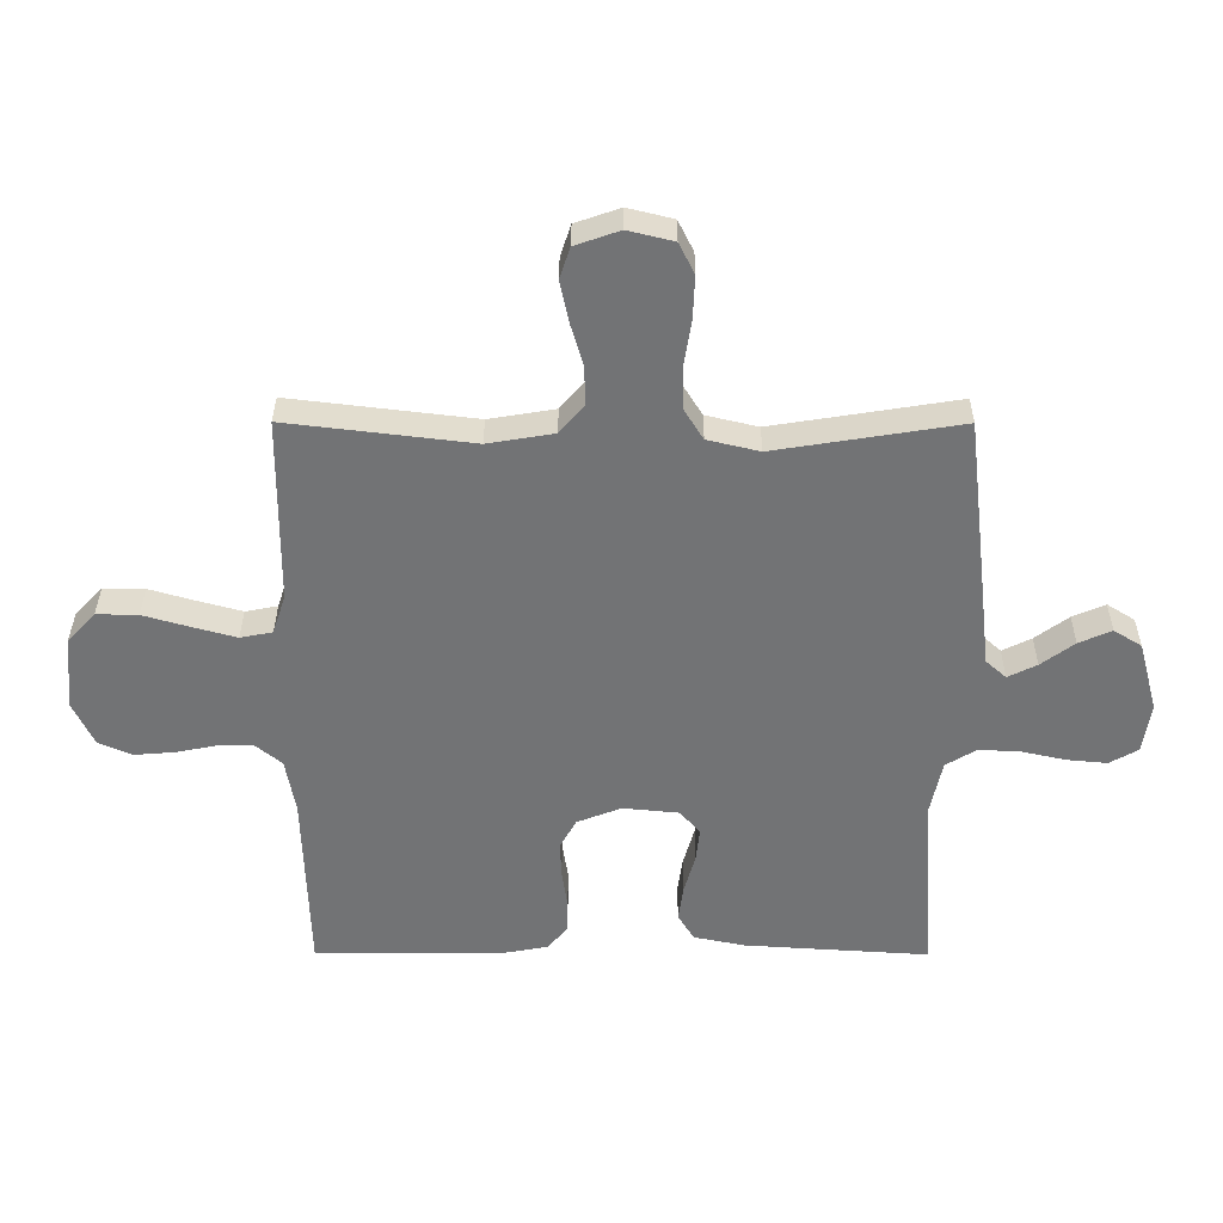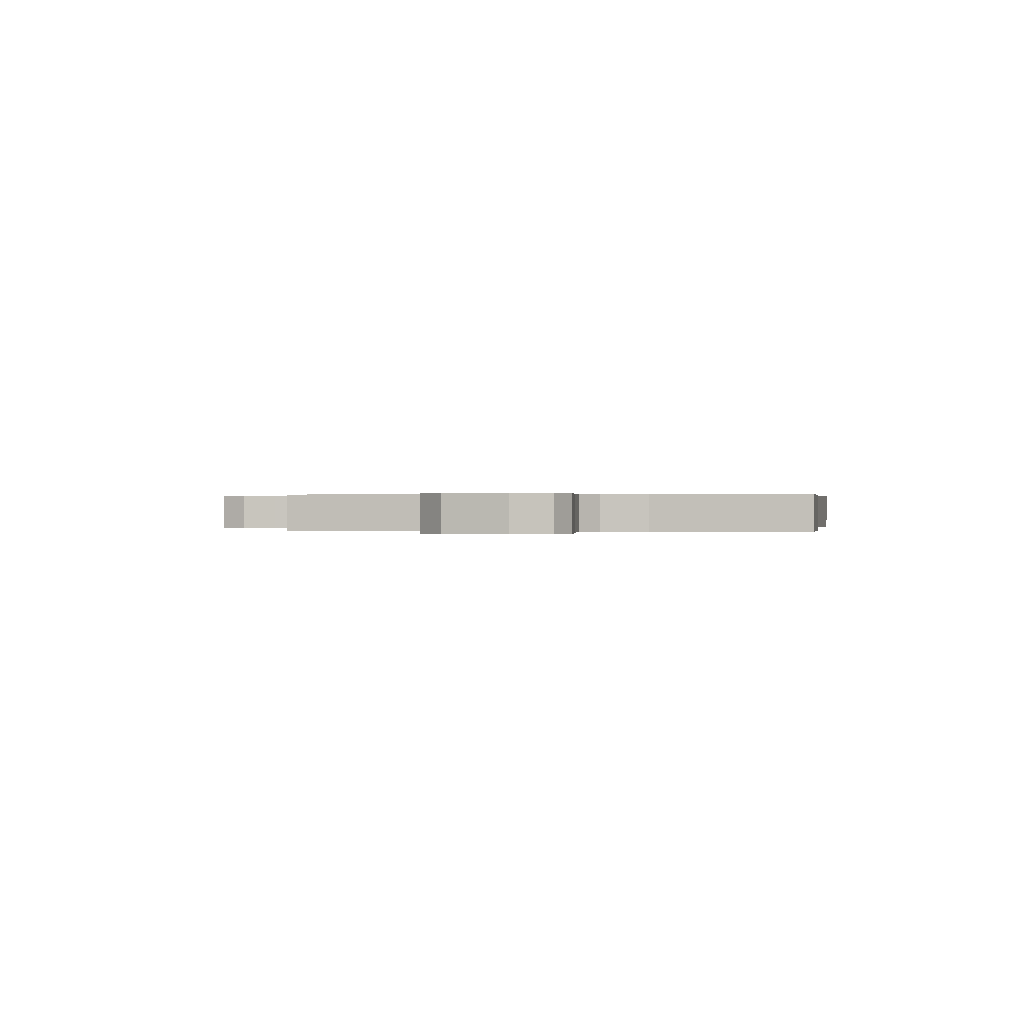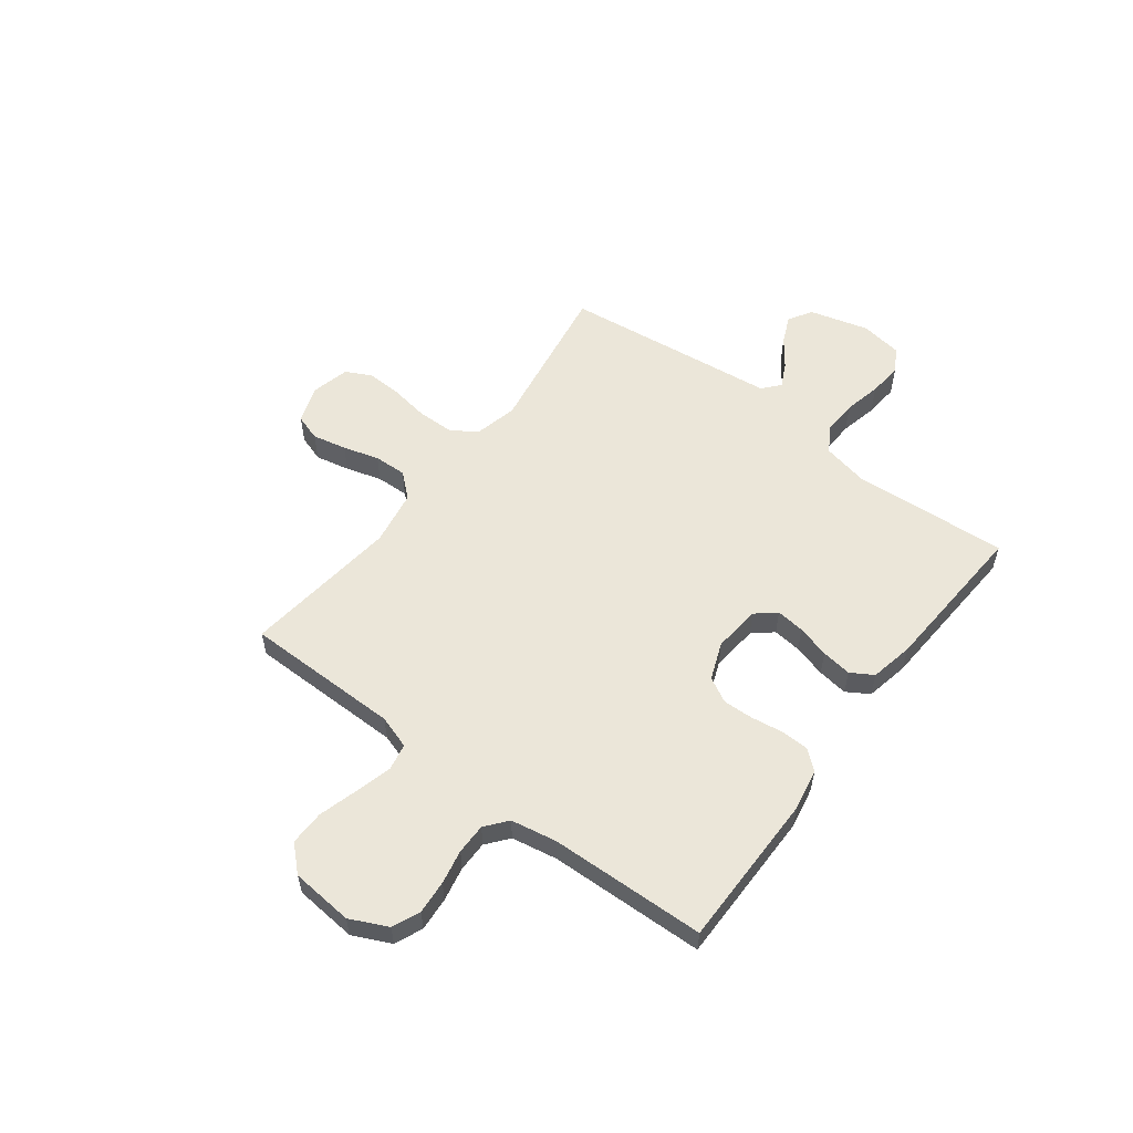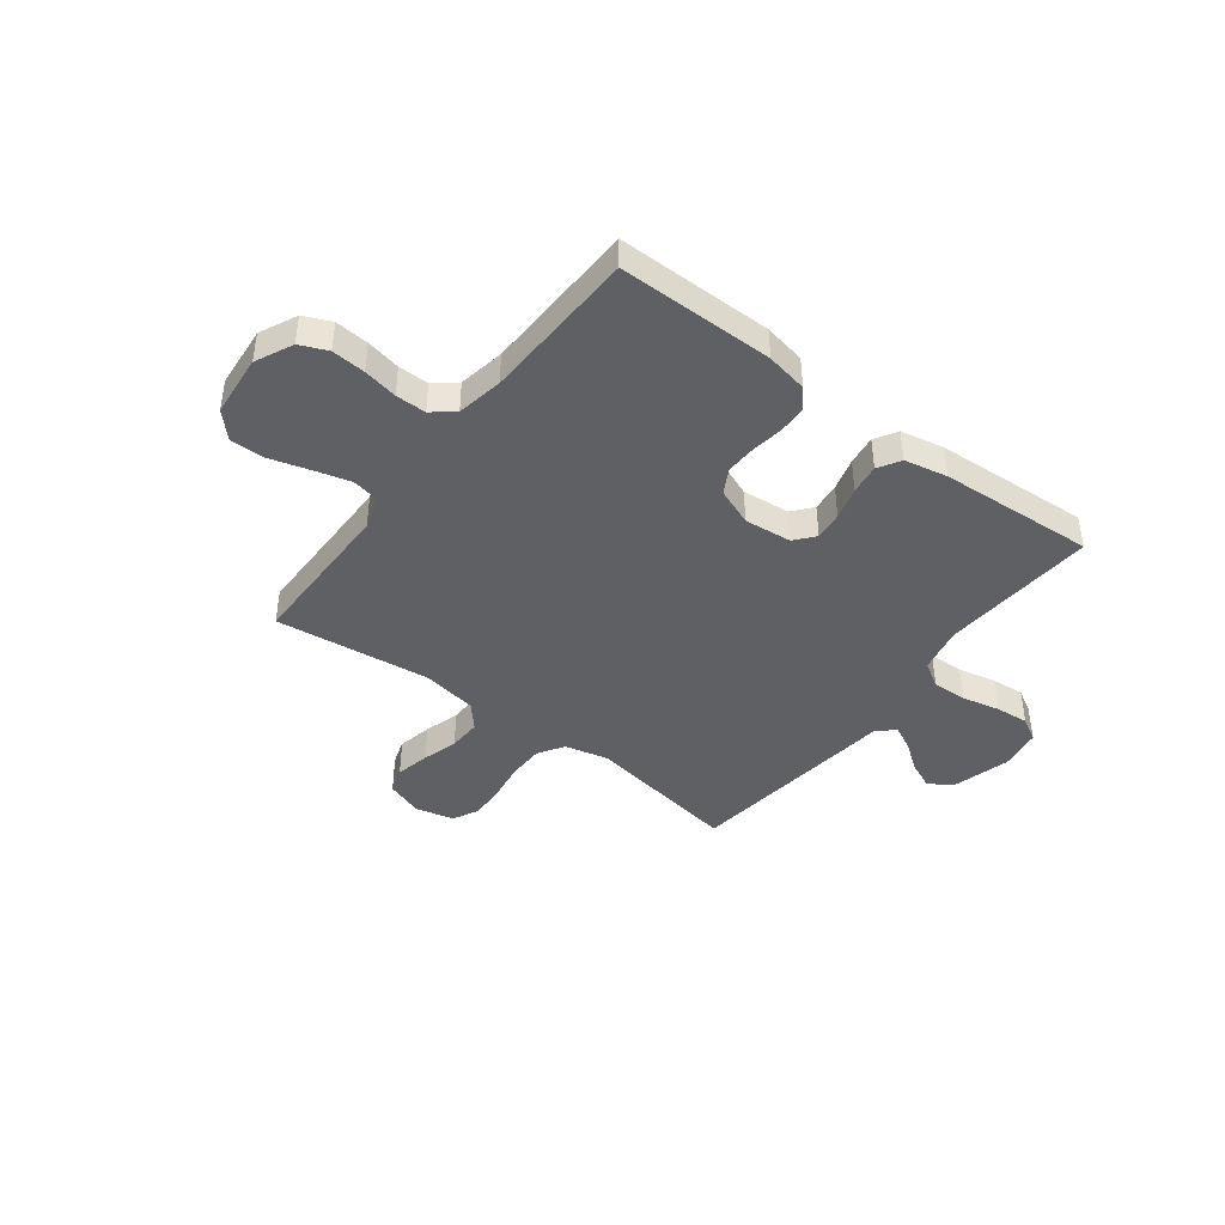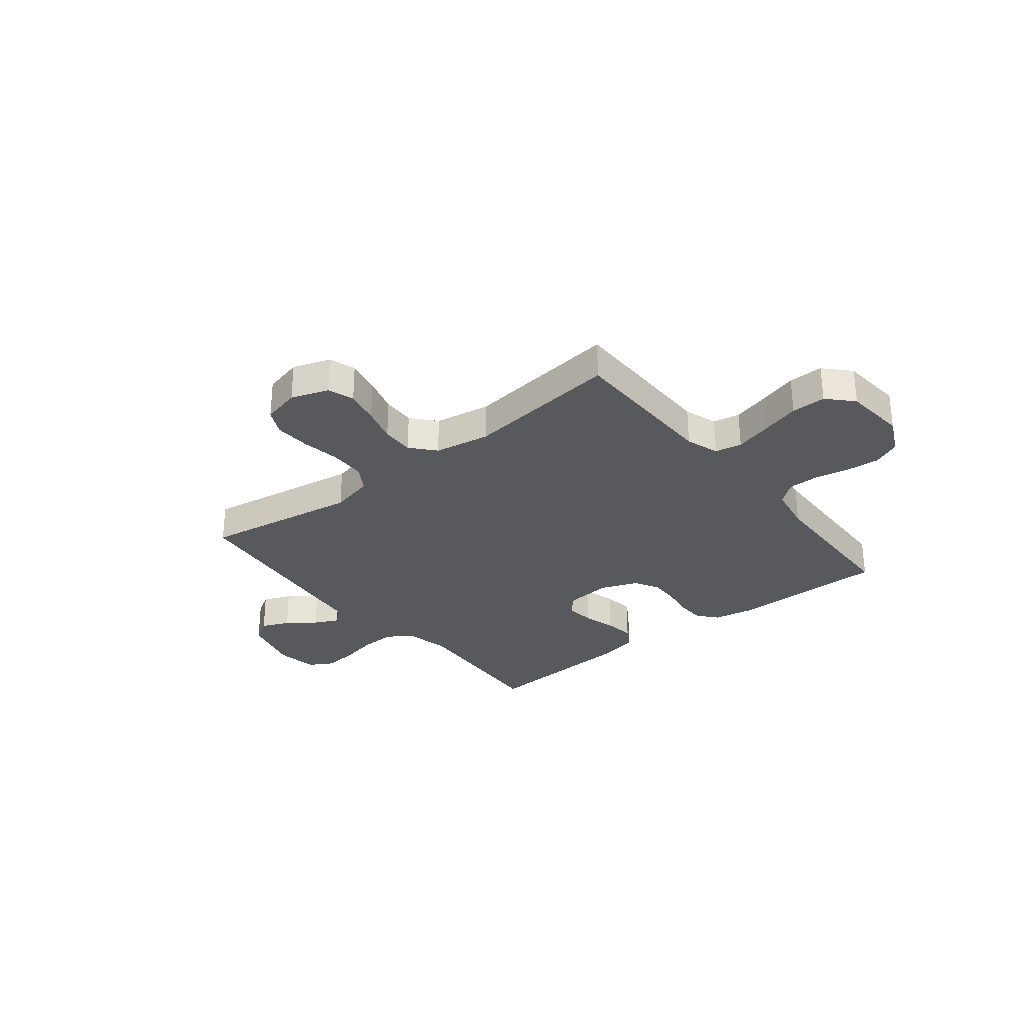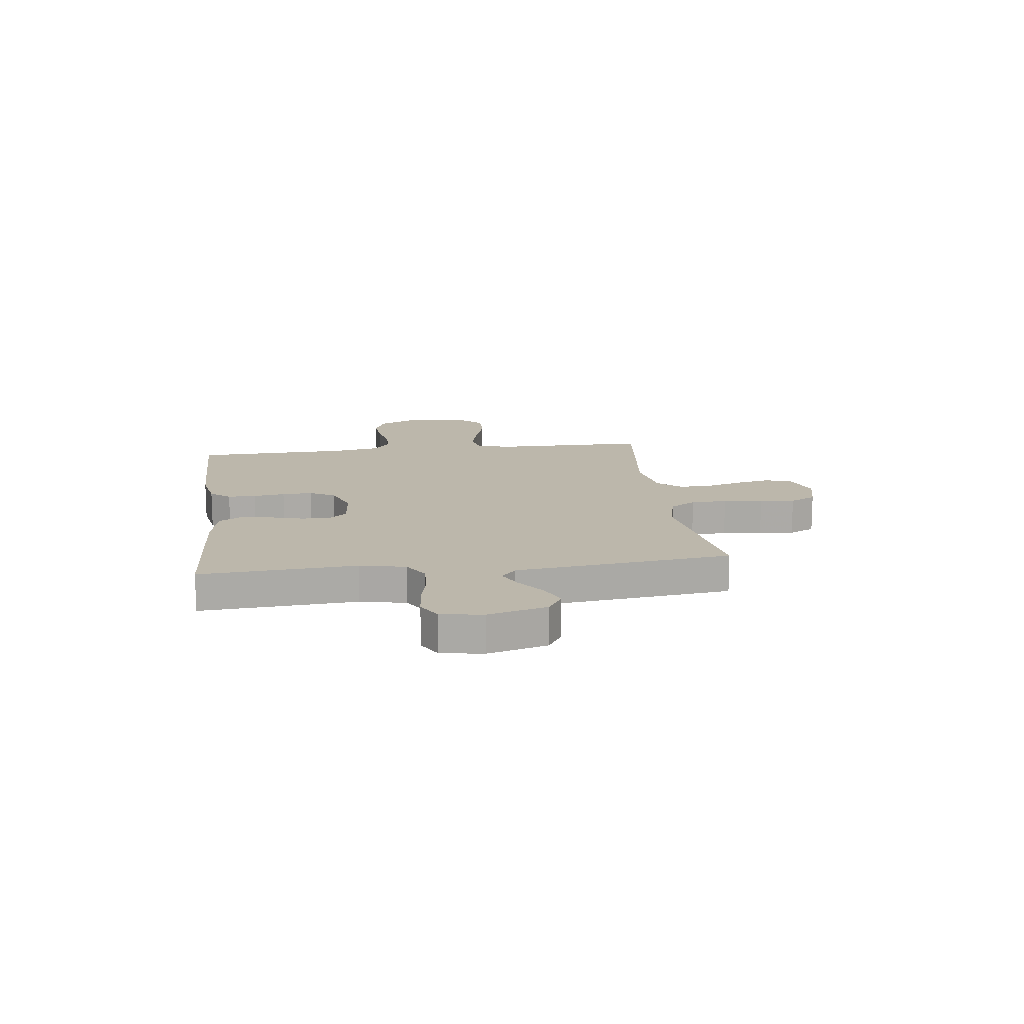
<metadata>
{"format":"obj","ext":"obj","renderer":"f3d","projection":"perspective","resolution":1024,"background":"white","views":[{"elev":34.2,"azim":-179.8,"up":"+Z"},{"elev":0.2,"azim":100.7,"up":"+Y"},{"elev":56.2,"azim":127.1,"up":"+Y"},{"elev":-42.5,"azim":142.7,"up":"+Y"},{"elev":-29.8,"azim":38.6,"up":"+Y"},{"elev":14.4,"azim":-97.3,"up":"+Y"}]}
</metadata>
<code>
v -0.5 0.07 0.5
v -0.2 0.07 0.452
v -0.116 0.07 0.472
v -0.085 0.07 0.522
v -0.084 0.07 0.591
v -0.096 0.07 0.666
v -0.099 0.07 0.734
v -0.074 0.07 0.784
v 0 0.07 0.802
v 0.072 0.07 0.777
v 0.089 0.07 0.726
v 0.075 0.07 0.66
v 0.055 0.07 0.591
v 0.053 0.07 0.528
v 0.093 0.07 0.482
v 0.2 0.07 0.464
v 0.5 0.07 0.5
v 0.502 0.07 0.2
v 0.523 0.07 0.136
v 0.575 0.07 0.126
v 0.645 0.07 0.145
v 0.721 0.07 0.167
v 0.788 0.07 0.168
v 0.833 0.07 0.12
v 0.844 0.07 0
v 0.81 0.07 -0.072
v 0.757 0.07 -0.095
v 0.692 0.07 -0.09
v 0.626 0.07 -0.077
v 0.567 0.07 -0.077
v 0.525 0.07 -0.111
v 0.509 0.07 -0.2
v 0.5 0.07 -0.5
v 0.2 0.07 -0.5
v 0.12 0.07 -0.485
v 0.088 0.07 -0.447
v 0.087 0.07 -0.393
v 0.096 0.07 -0.332
v 0.098 0.07 -0.274
v 0.072 0.07 -0.226
v 0 0.07 -0.198
v -0.091 0.07 -0.207
v -0.123 0.07 -0.245
v -0.117 0.07 -0.3
v -0.099 0.07 -0.363
v -0.091 0.07 -0.421
v -0.117 0.07 -0.464
v -0.2 0.07 -0.481
v -0.5 0.07 -0.5
v -0.48 0.07 -0.2
v -0.499 0.07 -0.112
v -0.548 0.07 -0.082
v -0.615 0.07 -0.085
v -0.687 0.07 -0.101
v -0.752 0.07 -0.107
v -0.798 0.07 -0.081
v -0.811 0.07 0
v -0.78 0.07 0.114
v -0.735 0.07 0.142
v -0.682 0.07 0.119
v -0.628 0.07 0.079
v -0.581 0.07 0.056
v -0.548 0.07 0.085
v -0.535 0.07 0.2
v -0.5 0 0.5
v -0.2 0 0.452
v -0.116 0 0.472
v -0.085 0 0.522
v -0.084 0 0.591
v -0.096 0 0.666
v -0.099 0 0.734
v -0.074 0 0.784
v 0 0 0.802
v 0.072 0 0.777
v 0.089 0 0.726
v 0.075 0 0.66
v 0.055 0 0.591
v 0.053 0 0.528
v 0.093 0 0.482
v 0.2 0 0.464
v 0.5 0 0.5
v 0.502 0 0.2
v 0.523 0 0.136
v 0.575 0 0.126
v 0.645 0 0.145
v 0.721 0 0.167
v 0.788 0 0.168
v 0.833 0 0.12
v 0.844 0 0
v 0.81 0 -0.072
v 0.757 0 -0.095
v 0.692 0 -0.09
v 0.626 0 -0.077
v 0.567 0 -0.077
v 0.525 0 -0.111
v 0.509 0 -0.2
v 0.5 0 -0.5
v 0.2 0 -0.5
v 0.12 0 -0.485
v 0.088 0 -0.447
v 0.087 0 -0.393
v 0.096 0 -0.332
v 0.098 0 -0.274
v 0.072 0 -0.226
v 0 0 -0.198
v -0.091 0 -0.207
v -0.123 0 -0.245
v -0.117 0 -0.3
v -0.099 0 -0.363
v -0.091 0 -0.421
v -0.117 0 -0.464
v -0.2 0 -0.481
v -0.5 0 -0.5
v -0.48 0 -0.2
v -0.499 0 -0.112
v -0.548 0 -0.082
v -0.615 0 -0.085
v -0.687 0 -0.101
v -0.752 0 -0.107
v -0.798 0 -0.081
v -0.811 0 0
v -0.78 0 0.114
v -0.735 0 0.142
v -0.682 0 0.119
v -0.628 0 0.079
v -0.581 0 0.056
v -0.548 0 0.085
v -0.535 0 0.2
f 63 64 1 2
f 59 60 61
f 58 59 61
f 57 58 61
f 56 57 61
f 55 56 61
f 54 55 61
f 53 54 61
f 52 53 61 62
f 51 52 62 63
f 48 49 50
f 47 48 50
f 46 47 50
f 45 46 50
f 44 45 50
f 43 44 50 51
f 63 2 3
f 51 63 3
f 43 51 3
f 42 43 3
f 36 37 38
f 35 36 38
f 34 35 38
f 33 34 38
f 32 33 38
f 31 32 38 39
f 30 31 39 40
f 27 28 29
f 26 27 29
f 25 26 29
f 24 25 29
f 23 24 29
f 22 23 29
f 21 22 29
f 20 21 29 30
f 30 40 41
f 20 30 41
f 19 20 41
f 16 17 18
f 41 42 3
f 19 41 3
f 18 19 3
f 16 18 3
f 15 16 3
f 11 12 13
f 10 11 13
f 9 10 13
f 8 9 13
f 7 8 13
f 6 7 13
f 5 6 13
f 14 15 3 4
f 4 5 13 14
f 66 65 128 127
f 125 124 123
f 125 123 122
f 125 122 121
f 125 121 120
f 125 120 119
f 125 119 118
f 125 118 117
f 126 125 117 116
f 127 126 116 115
f 114 113 112
f 114 112 111
f 114 111 110
f 114 110 109
f 114 109 108
f 115 114 108 107
f 67 66 127
f 67 127 115
f 67 115 107
f 67 107 106
f 102 101 100
f 102 100 99
f 102 99 98
f 102 98 97
f 102 97 96
f 103 102 96 95
f 104 103 95 94
f 93 92 91
f 93 91 90
f 93 90 89
f 93 89 88
f 93 88 87
f 93 87 86
f 93 86 85
f 94 93 85 84
f 105 104 94
f 105 94 84
f 105 84 83
f 82 81 80
f 67 106 105
f 67 105 83
f 67 83 82
f 67 82 80
f 67 80 79
f 77 76 75
f 77 75 74
f 77 74 73
f 77 73 72
f 77 72 71
f 77 71 70
f 77 70 69
f 68 67 79 78
f 78 77 69 68
f 1 65 66 2
f 2 66 67 3
f 3 67 68 4
f 4 68 69 5
f 5 69 70 6
f 6 70 71 7
f 7 71 72 8
f 8 72 73 9
f 9 73 74 10
f 10 74 75 11
f 11 75 76 12
f 12 76 77 13
f 13 77 78 14
f 14 78 79 15
f 15 79 80 16
f 16 80 81 17
f 17 81 82 18
f 18 82 83 19
f 19 83 84 20
f 20 84 85 21
f 21 85 86 22
f 22 86 87 23
f 23 87 88 24
f 24 88 89 25
f 25 89 90 26
f 26 90 91 27
f 27 91 92 28
f 28 92 93 29
f 29 93 94 30
f 30 94 95 31
f 31 95 96 32
f 32 96 97 33
f 33 97 98 34
f 34 98 99 35
f 35 99 100 36
f 36 100 101 37
f 37 101 102 38
f 38 102 103 39
f 39 103 104 40
f 40 104 105 41
f 41 105 106 42
f 42 106 107 43
f 43 107 108 44
f 44 108 109 45
f 45 109 110 46
f 46 110 111 47
f 47 111 112 48
f 48 112 113 49
f 49 113 114 50
f 50 114 115 51
f 51 115 116 52
f 52 116 117 53
f 53 117 118 54
f 54 118 119 55
f 55 119 120 56
f 56 120 121 57
f 57 121 122 58
f 58 122 123 59
f 59 123 124 60
f 60 124 125 61
f 61 125 126 62
f 62 126 127 63
f 63 127 128 64
f 64 128 65 1

</code>
